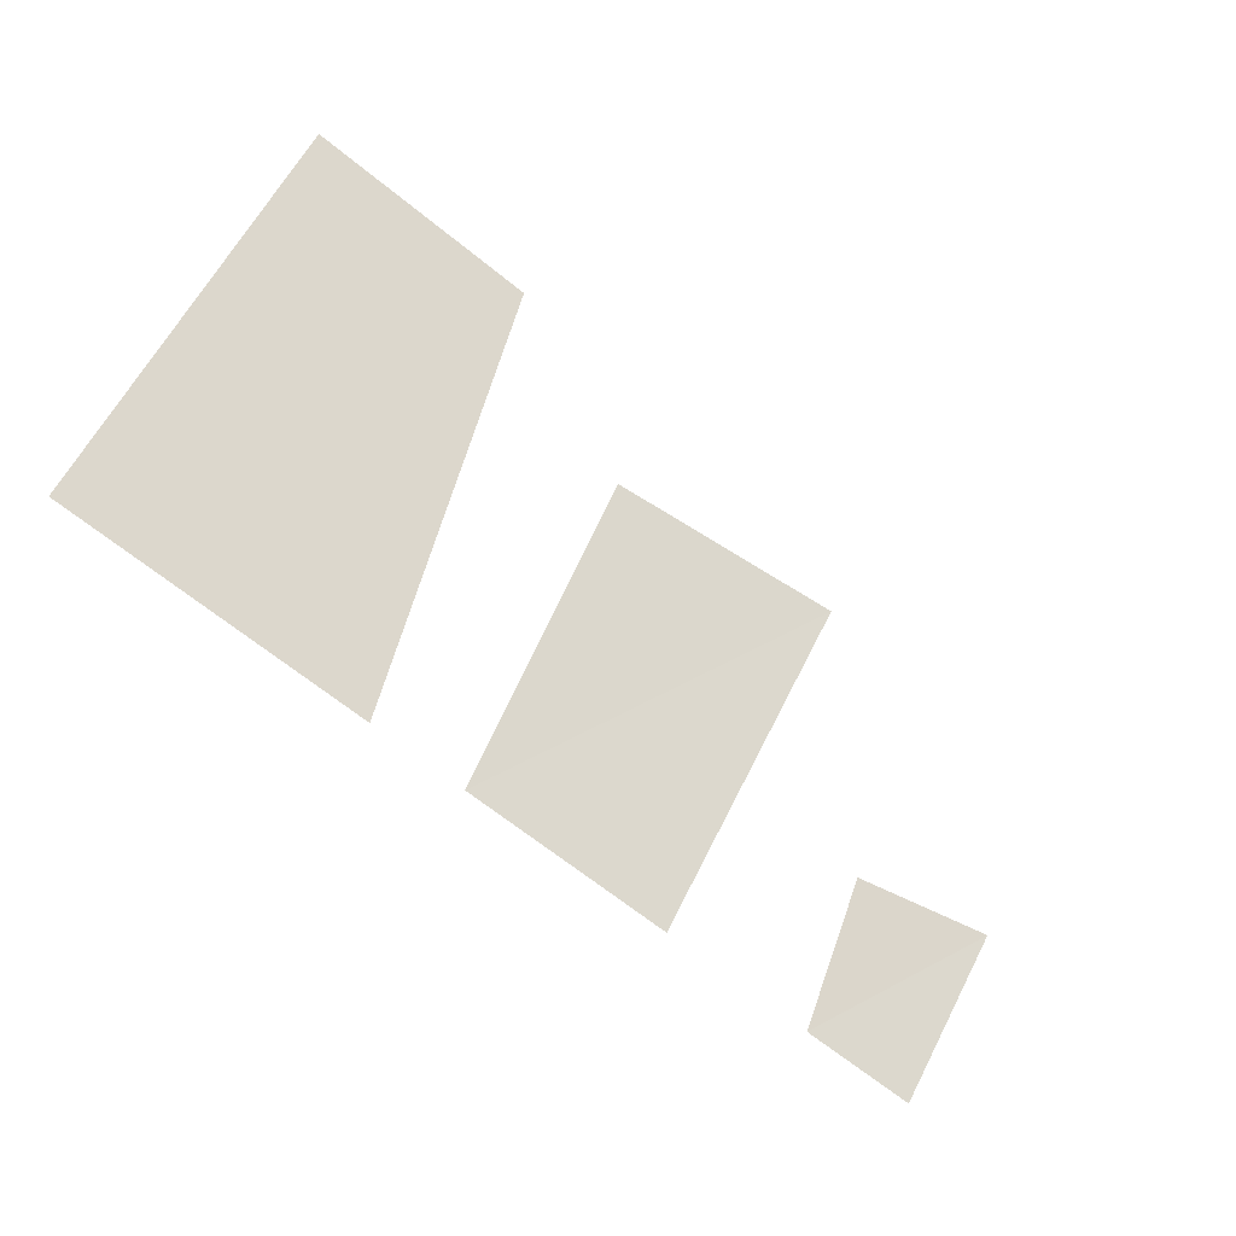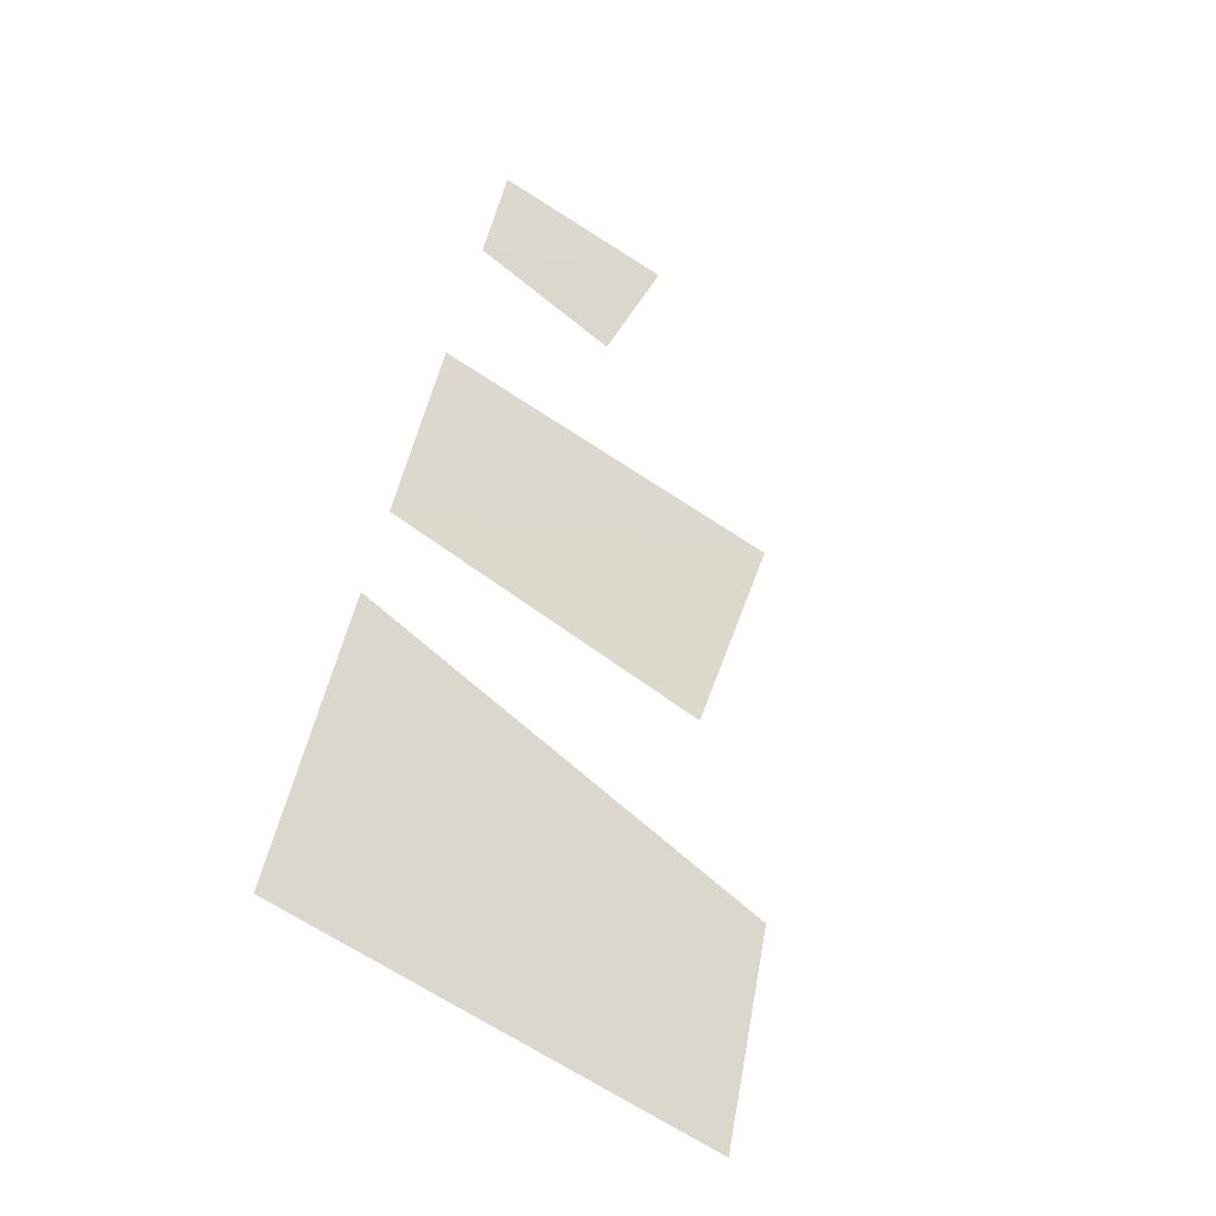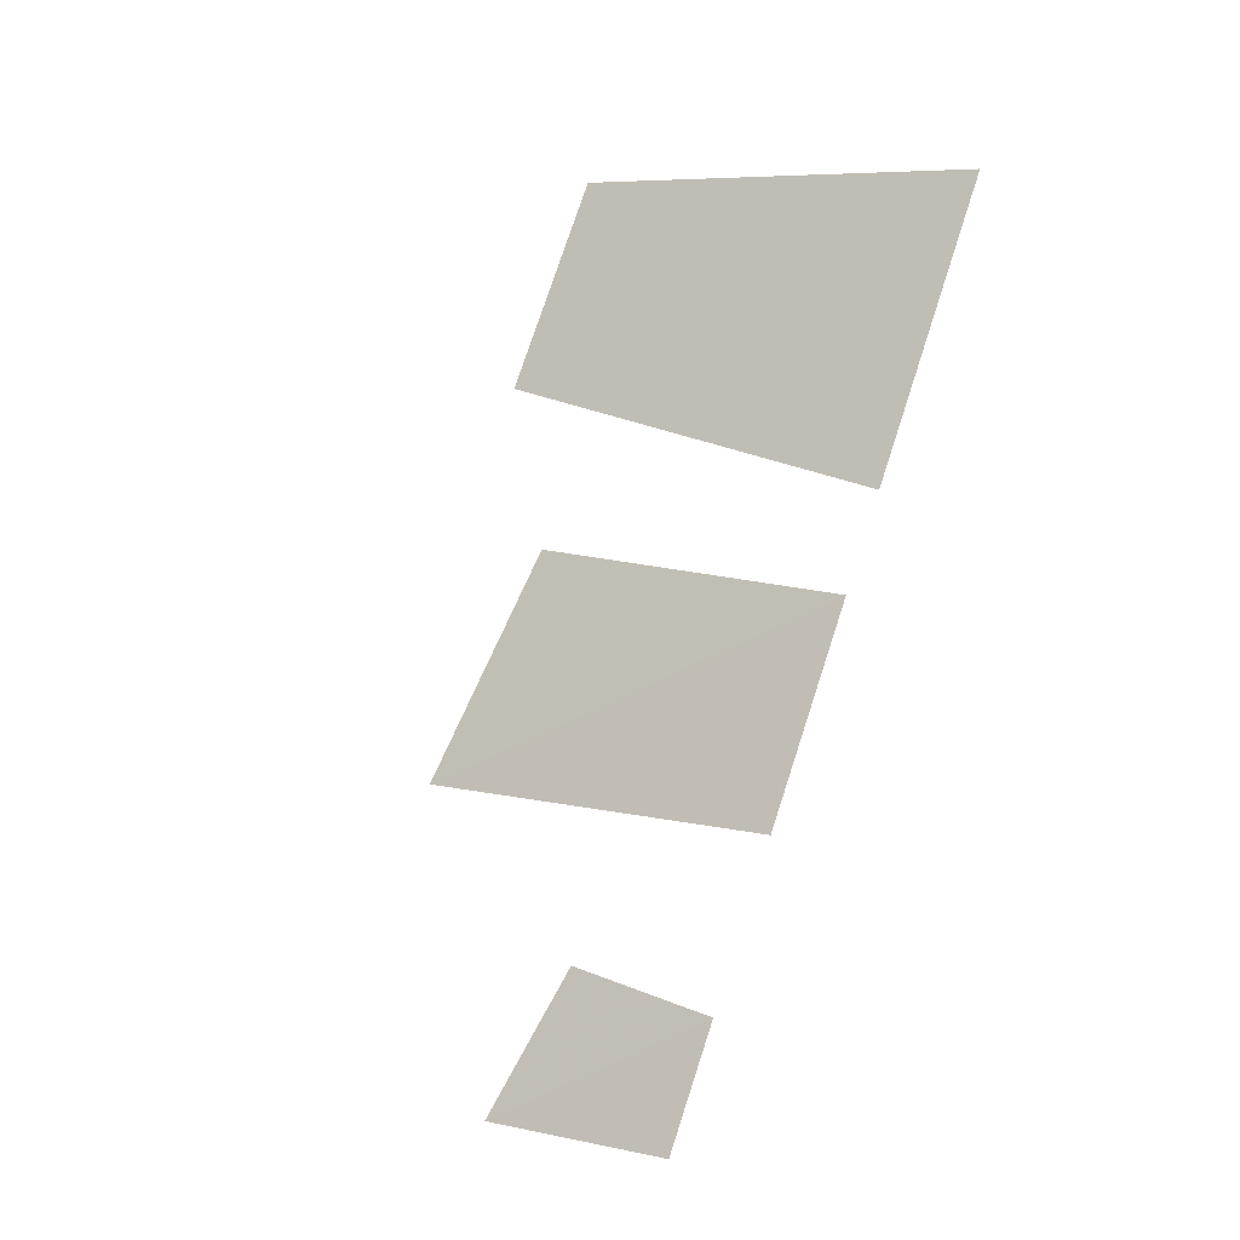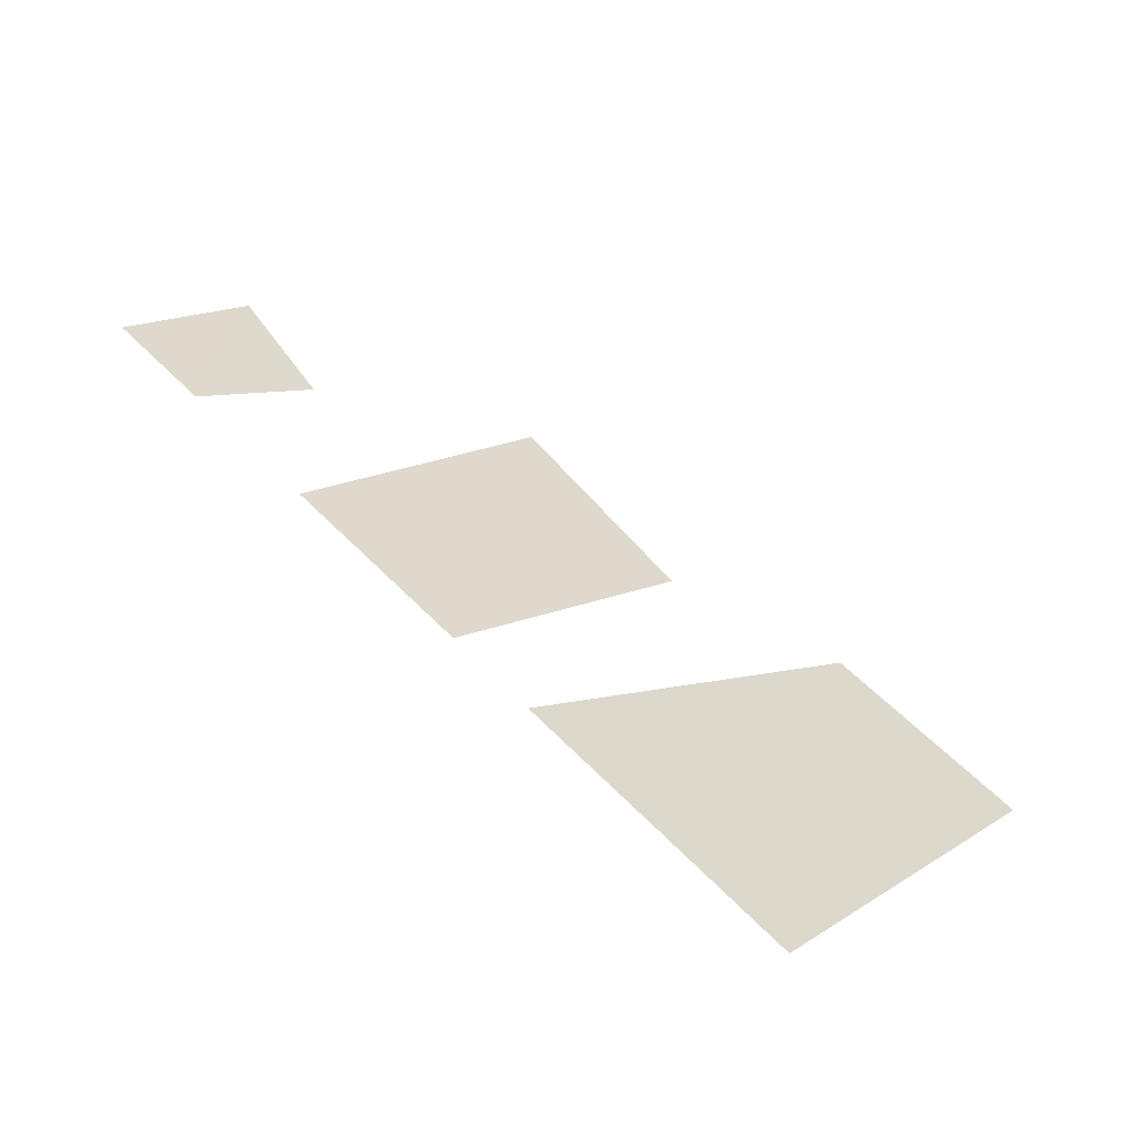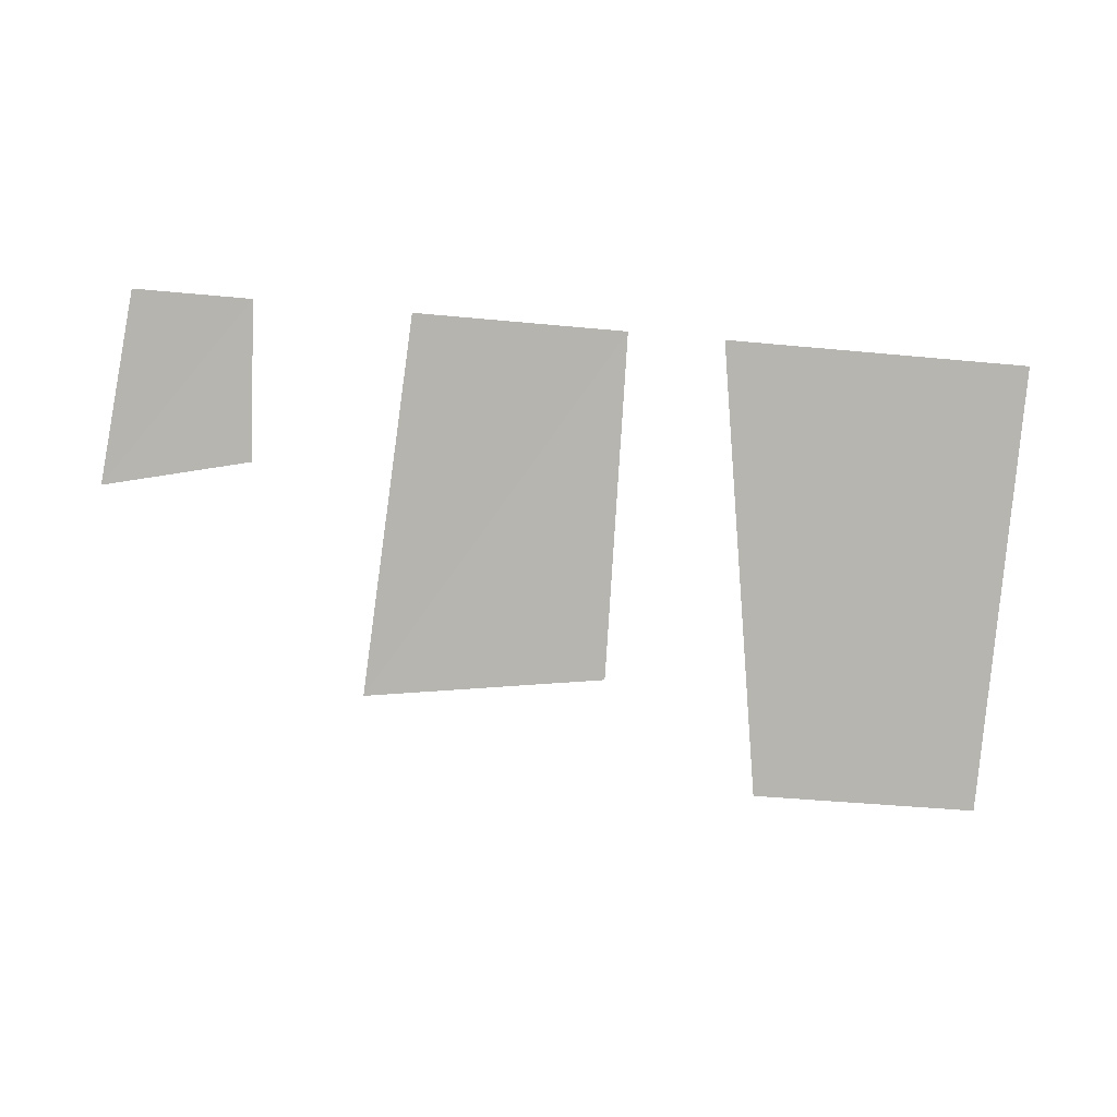
<metadata>
{"format":"obj","ext":"obj","renderer":"f3d","projection":"perspective","resolution":1024,"background":"white","views":[{"elev":-68.5,"azim":-38.6,"up":"+Z"},{"elev":47.7,"azim":-79.6,"up":"+Y"},{"elev":76.8,"azim":108.2,"up":"+Y"},{"elev":58.5,"azim":-133.8,"up":"+Y"},{"elev":-43.4,"azim":173.6,"up":"+Y"}]}
</metadata>
<code>
v 0.25 -0.3125 -0.5
v 0.3438 -0.3125 -0.5
v 0.3594 -0.4062 -0.375
v 0.2422 -0.3906 -0.3984
v -0.04688 -0.3125 -0.5
v 0.125 -0.3125 -0.5
v 0.1406 -0.5 -0.25
v -0.05469 -0.4844 -0.2734
v -0.375 -0.3125 -0.5
v -0.125 -0.3125 -0.5
v -0.1875 -0.5391 -0.2031
v -0.375 -0.5391 -0.2031
v -0.5 -0.2422 -0.6016
v 0.5 -0.2422 -0.6016
v -0.5 -0.8359 0.2031
v 0.25 -0.3125 -0.5
f 1 2 3
f 1 3 4
f 5 6 7
f 5 7 8
f 9 10 11
f 9 11 12

</code>
